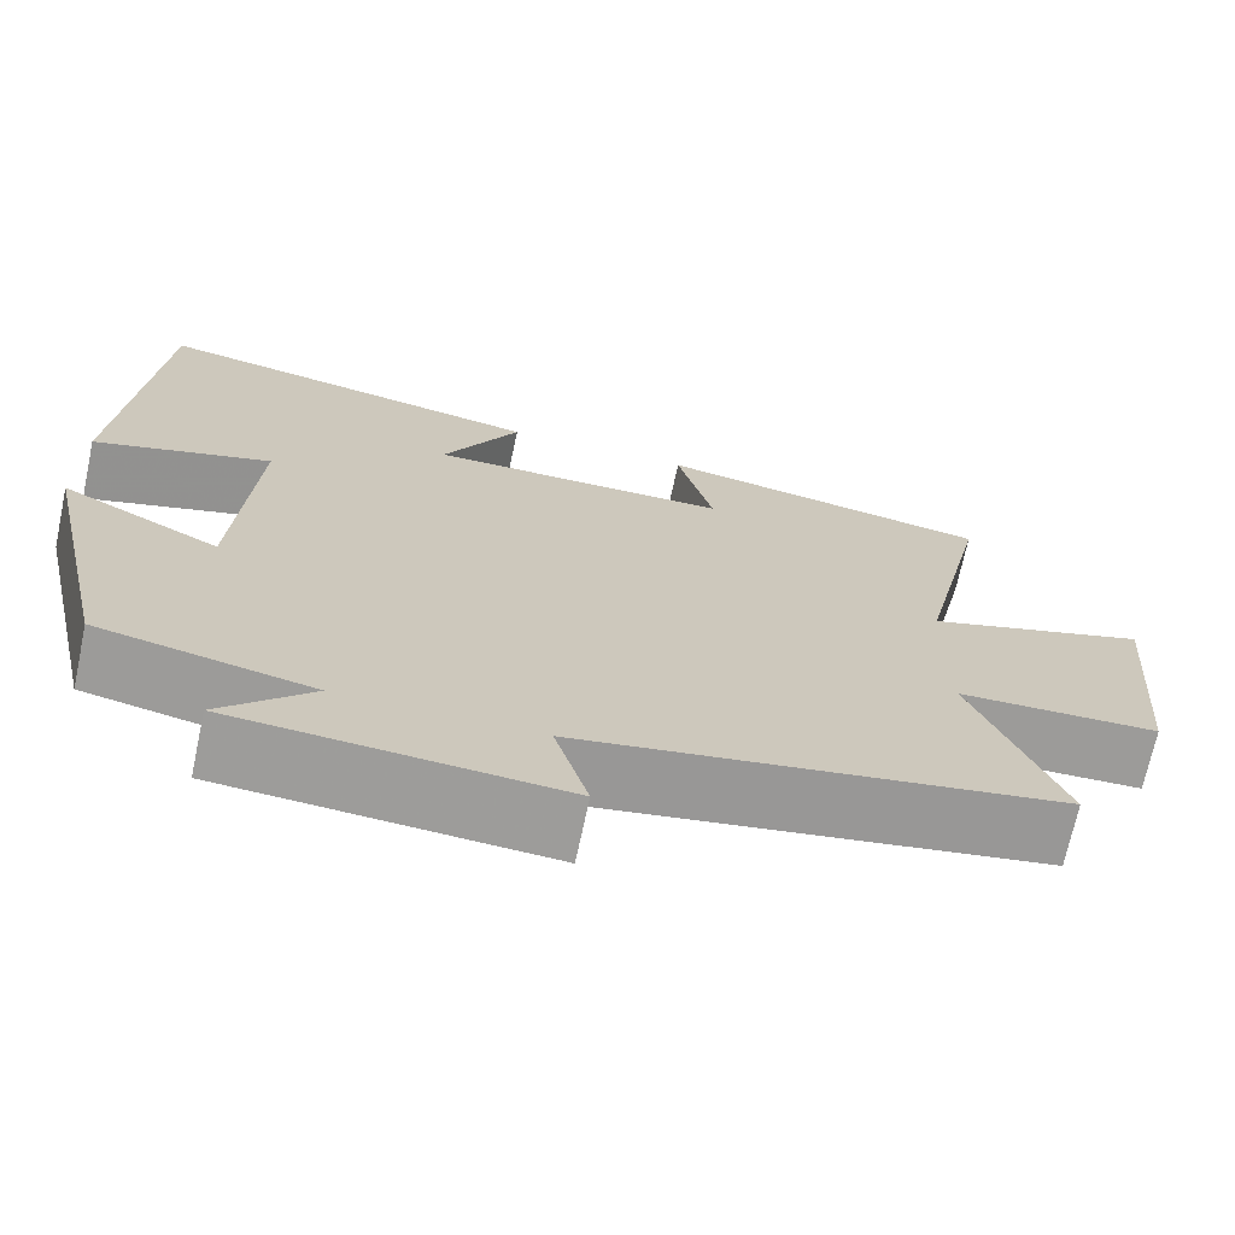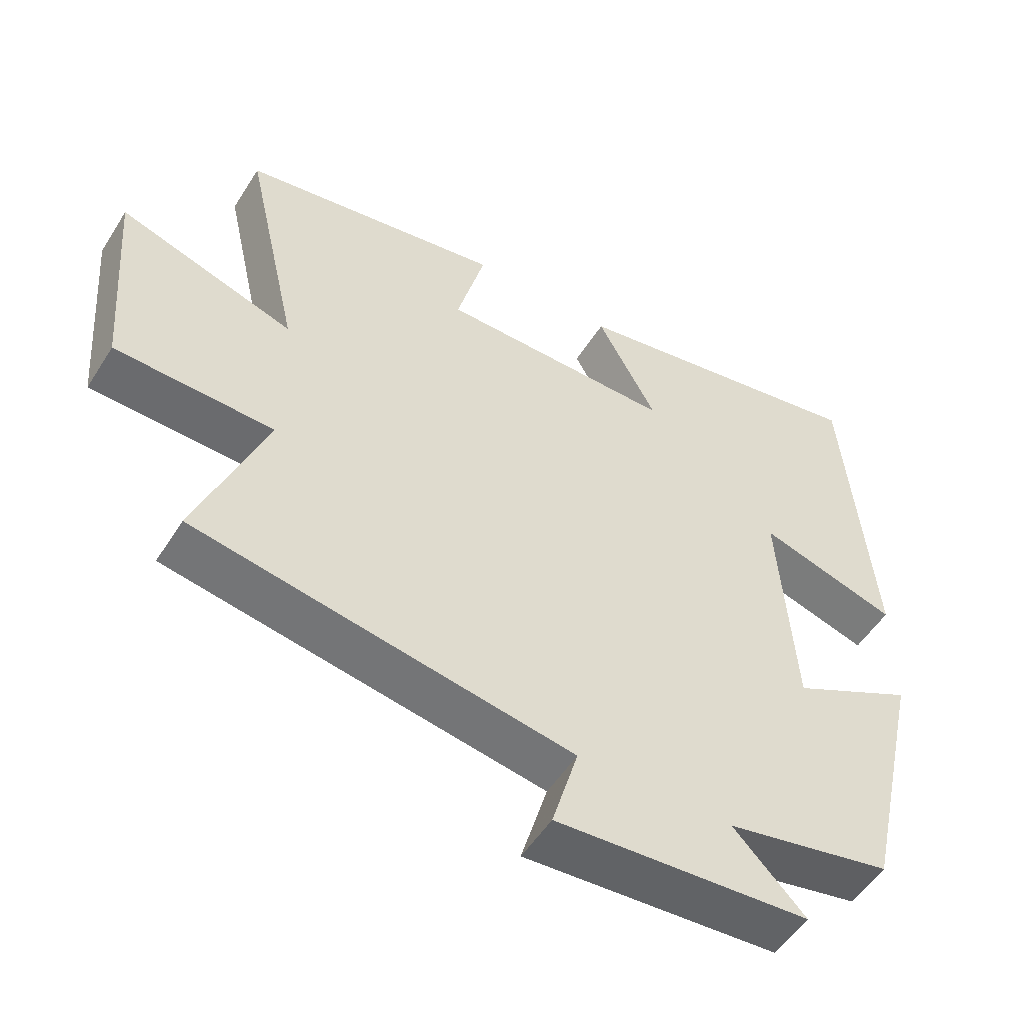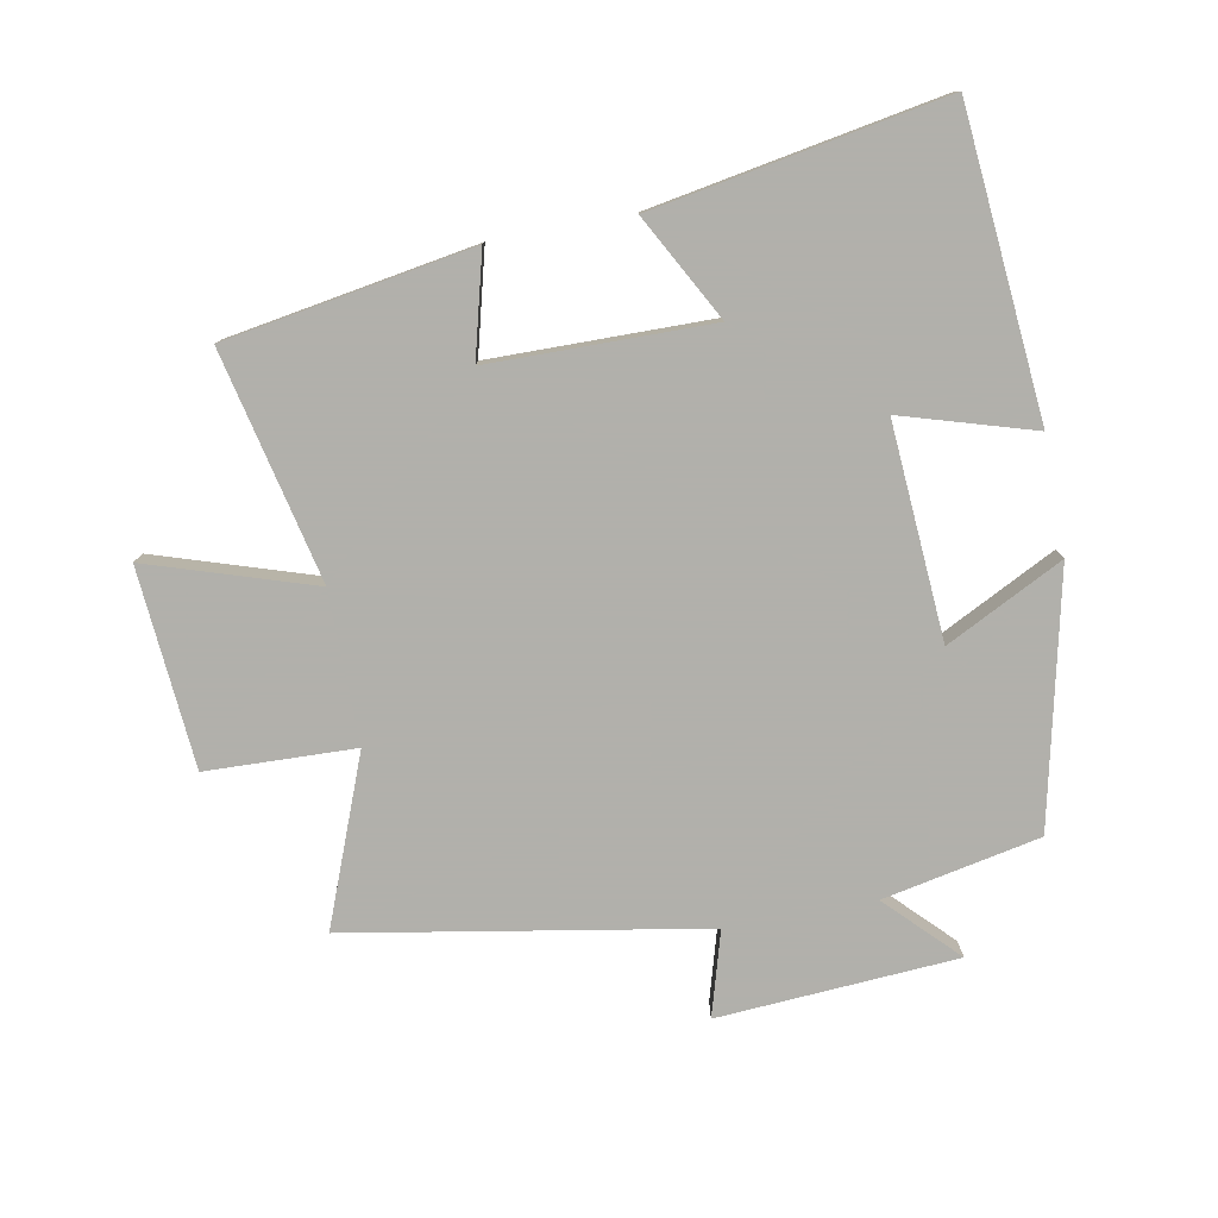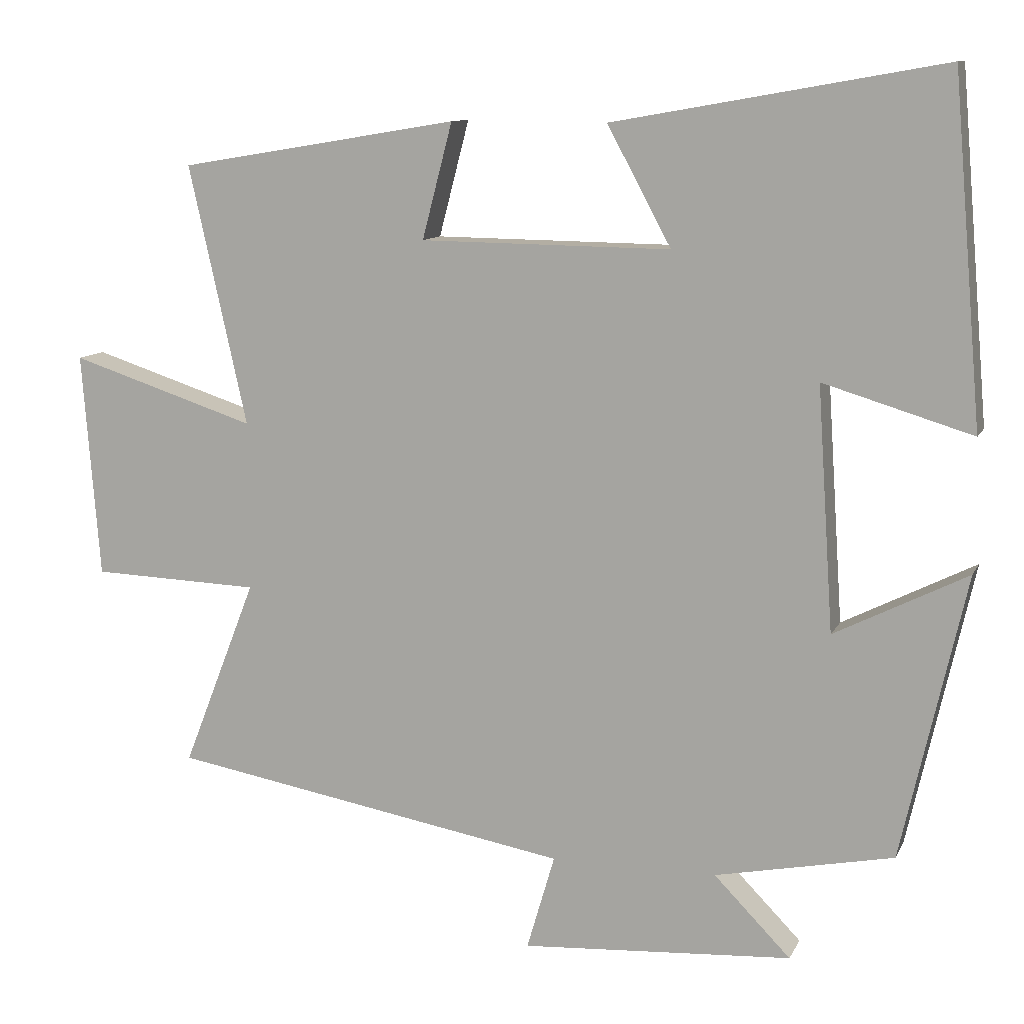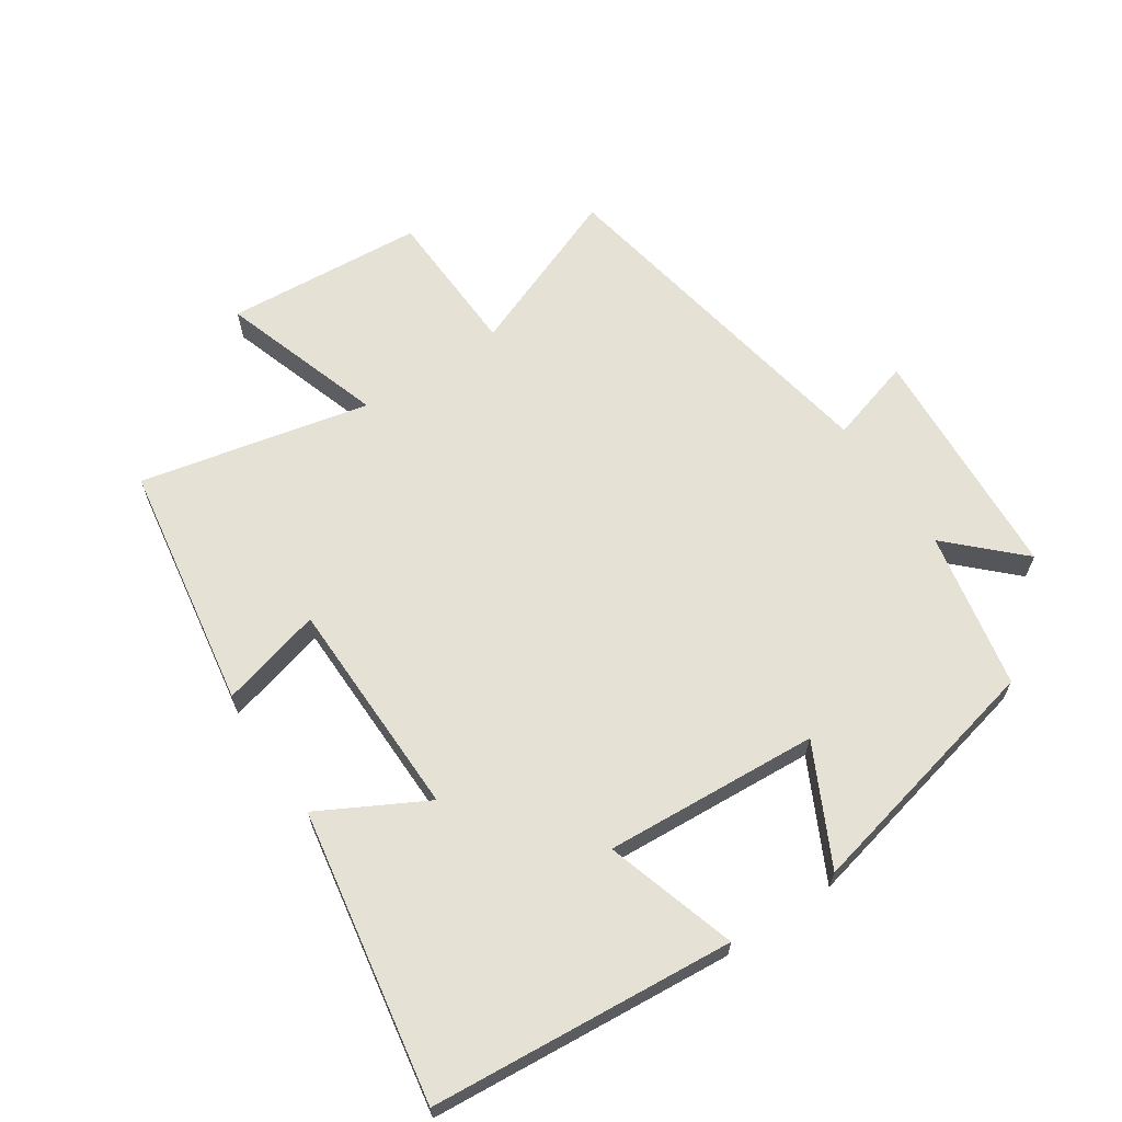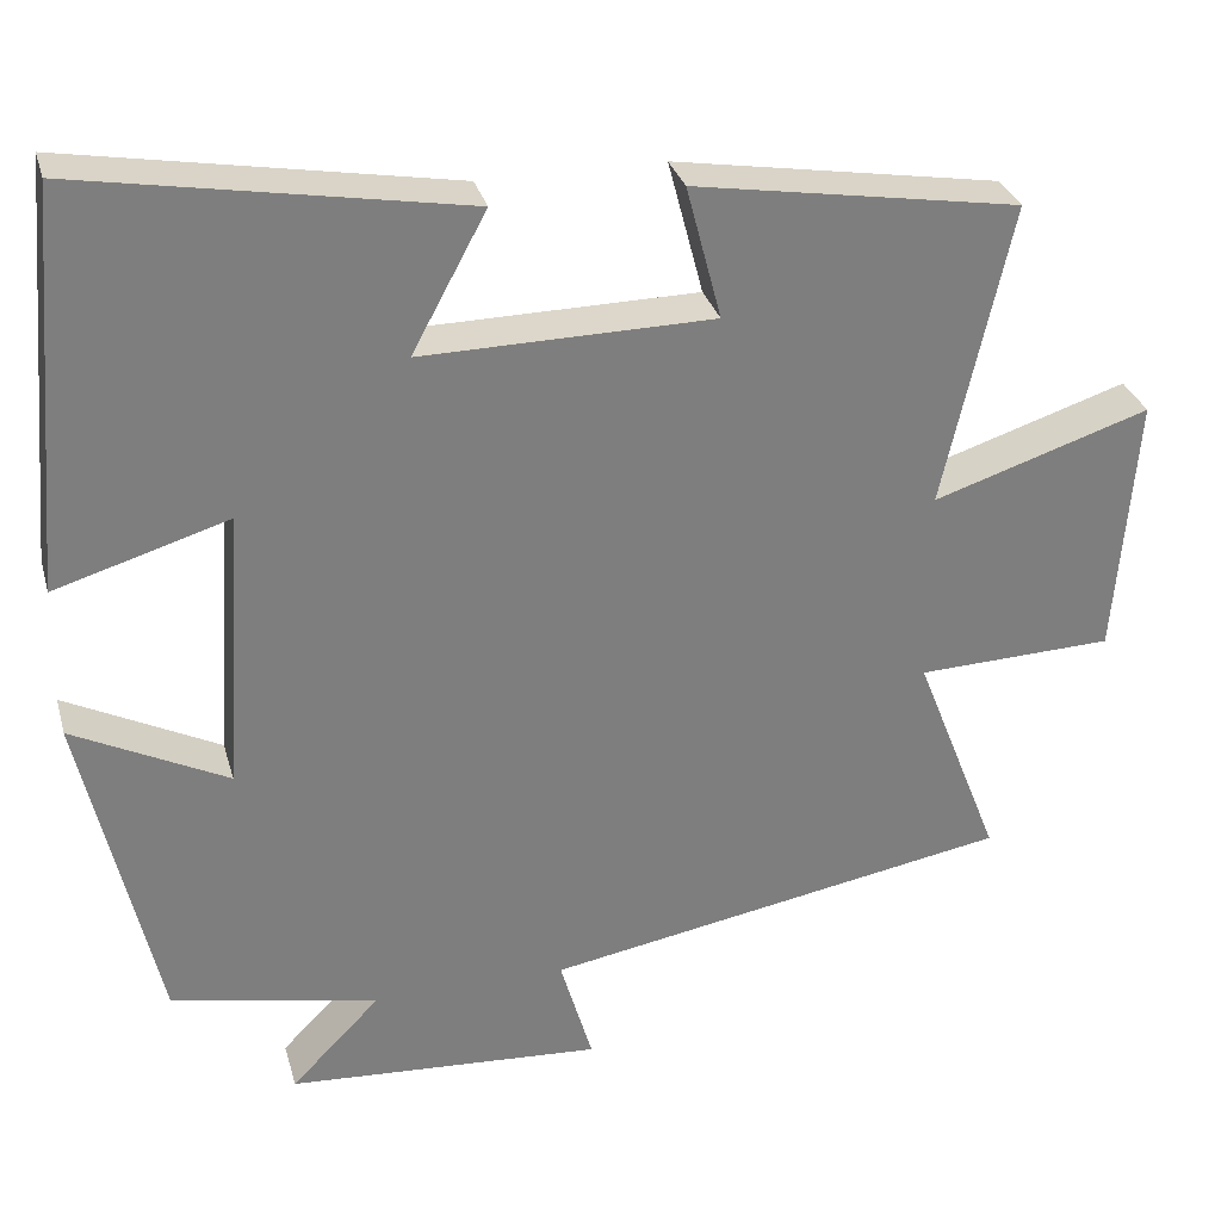
<metadata>
{"format":"obj","ext":"obj","renderer":"f3d","projection":"perspective","resolution":1024,"background":"white","views":[{"elev":-70.1,"azim":167.9,"up":"+Z"},{"elev":-52.5,"azim":-31.5,"up":"+Z"},{"elev":-78.5,"azim":10.7,"up":"+Y"},{"elev":10.7,"azim":17.5,"up":"+Z"},{"elev":64.7,"azim":56.1,"up":"+Y"},{"elev":30.8,"azim":165.1,"up":"+Z"}]}
</metadata>
<code>
v 0.46 0.07 0.579
v 0.5 0.07 0.113
v 0.298 0.07 0.174
v 0.32 0.07 -0.156
v 0.5 0.07 -0.065
v 0.413 0.07 -0.451
v 0.171 0.07 -0.5
v 0.275 0.07 -0.606
v -0.093 0.07 -0.63
v -0.055 0.07 -0.5
v -0.6 0.07 -0.404
v -0.5 0.07 -0.148
v -0.729 0.07 -0.14
v -0.753 0.07 0.166
v -0.5 0.07 0.084
v -0.579 0.07 0.437
v -0.199 0.07 0.5
v -0.24 0.07 0.343
v 0.1 0.07 0.339
v 0.013 0.07 0.5
v 0.46 0 0.579
v 0.5 0 0.113
v 0.298 0 0.174
v 0.32 0 -0.156
v 0.5 0 -0.065
v 0.413 0 -0.451
v 0.171 0 -0.5
v 0.275 0 -0.606
v -0.093 0 -0.63
v -0.055 0 -0.5
v -0.6 0 -0.404
v -0.5 0 -0.148
v -0.729 0 -0.14
v -0.753 0 0.166
v -0.5 0 0.084
v -0.579 0 0.437
v -0.199 0 0.5
v -0.24 0 0.343
v 0.1 0 0.339
v 0.013 0 0.5
f 19 20 1 2
f 18 19 2 3
f 15 16 17 18
f 15 18 3 4
f 12 13 14 15
f 12 15 4
f 10 11 12 4
f 7 8 9 10
f 6 7 10
f 4 5 6 10
f 22 21 40 39
f 23 22 39 38
f 38 37 36 35
f 24 23 38 35
f 35 34 33 32
f 24 35 32
f 24 32 31 30
f 30 29 28 27
f 30 27 26
f 30 26 25 24
f 1 21 22 2
f 2 22 23 3
f 3 23 24 4
f 4 24 25 5
f 5 25 26 6
f 6 26 27 7
f 7 27 28 8
f 8 28 29 9
f 9 29 30 10
f 10 30 31 11
f 11 31 32 12
f 12 32 33 13
f 13 33 34 14
f 14 34 35 15
f 15 35 36 16
f 16 36 37 17
f 17 37 38 18
f 18 38 39 19
f 19 39 40 20
f 20 40 21 1

</code>
